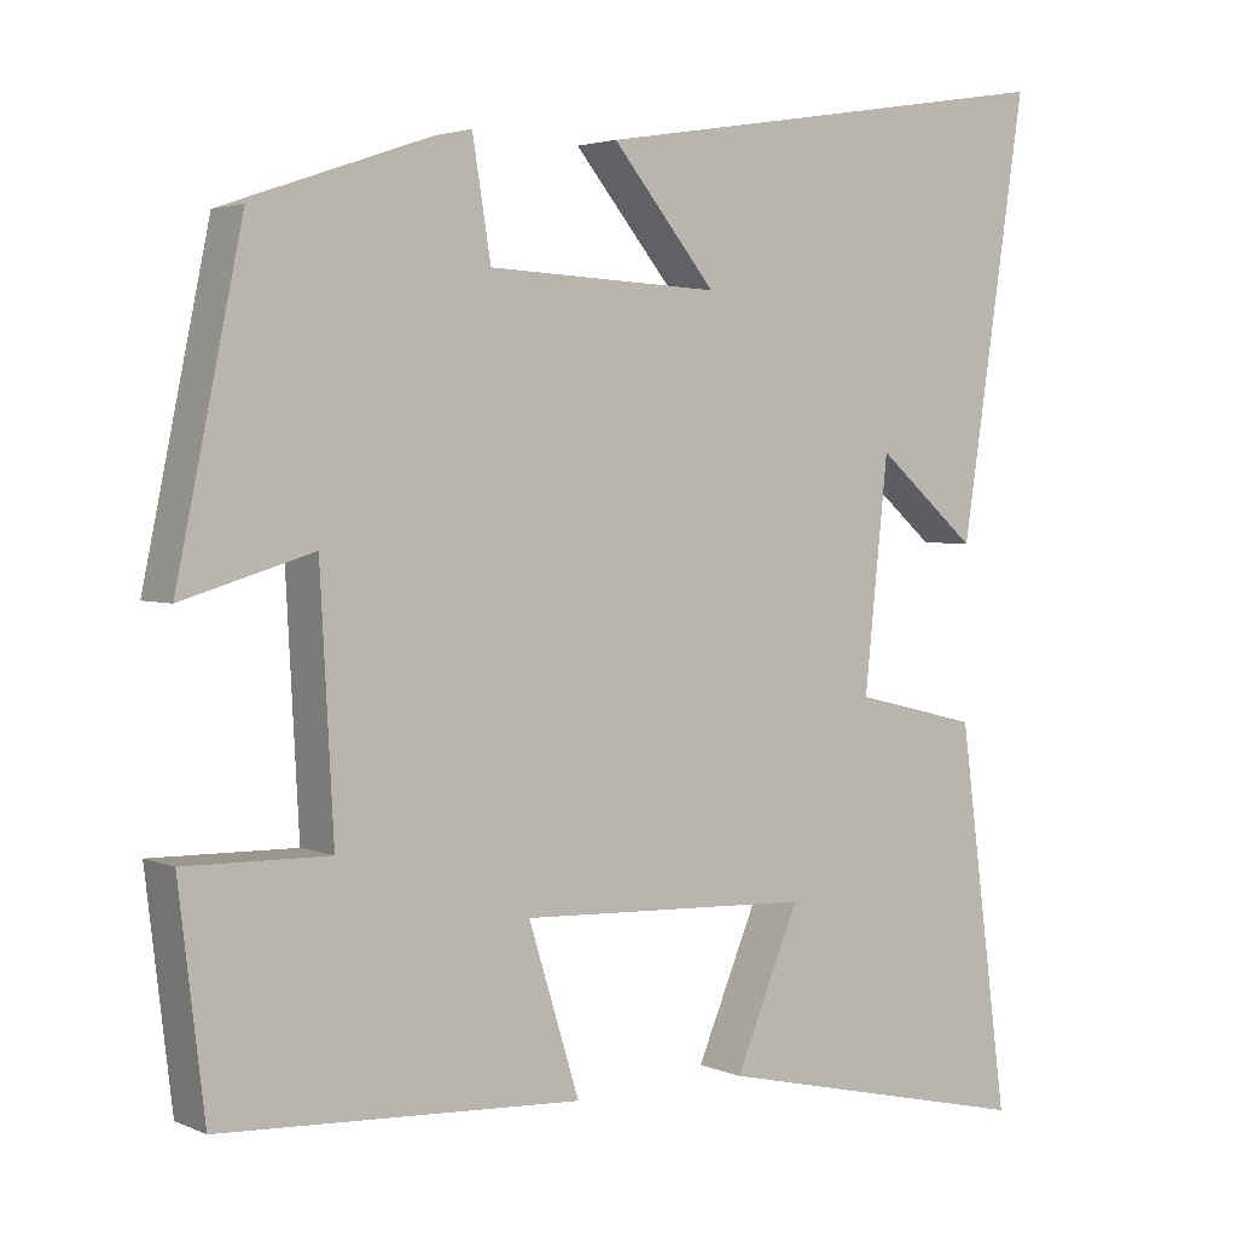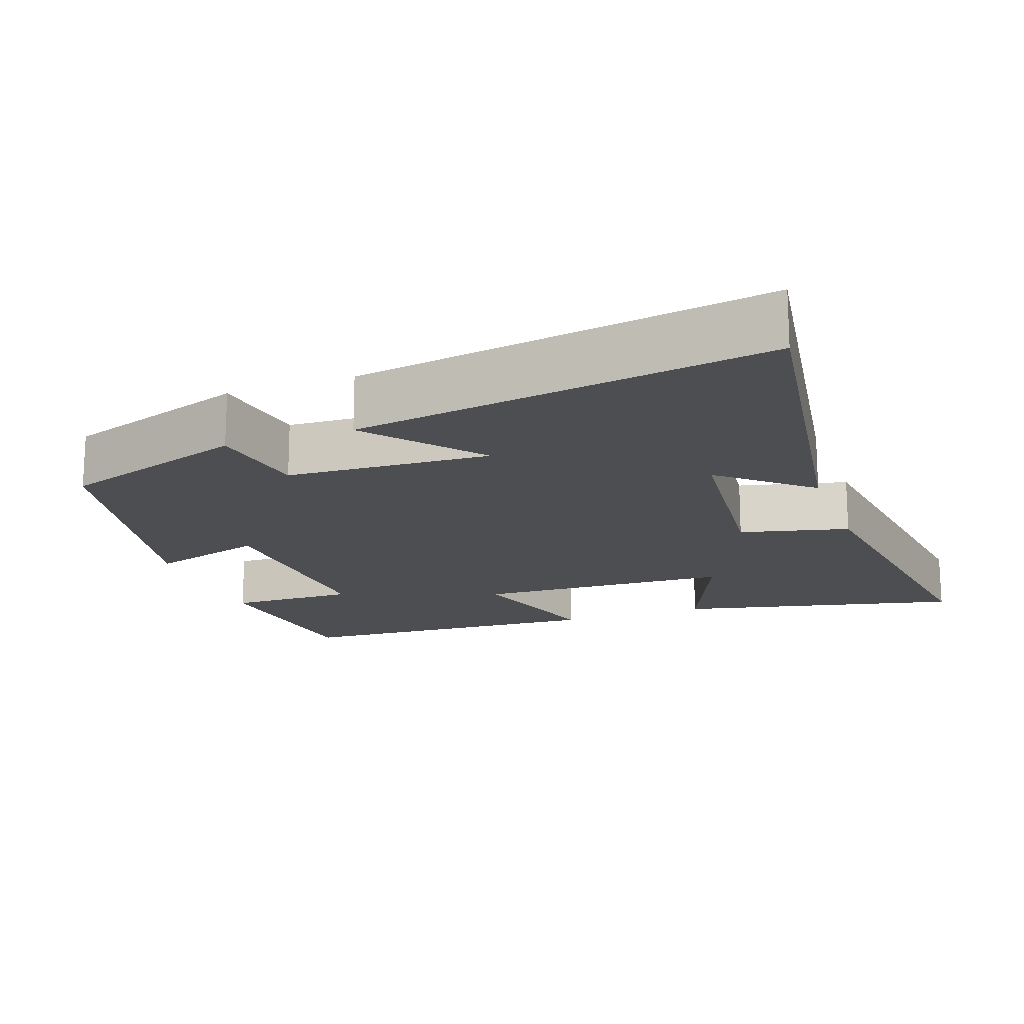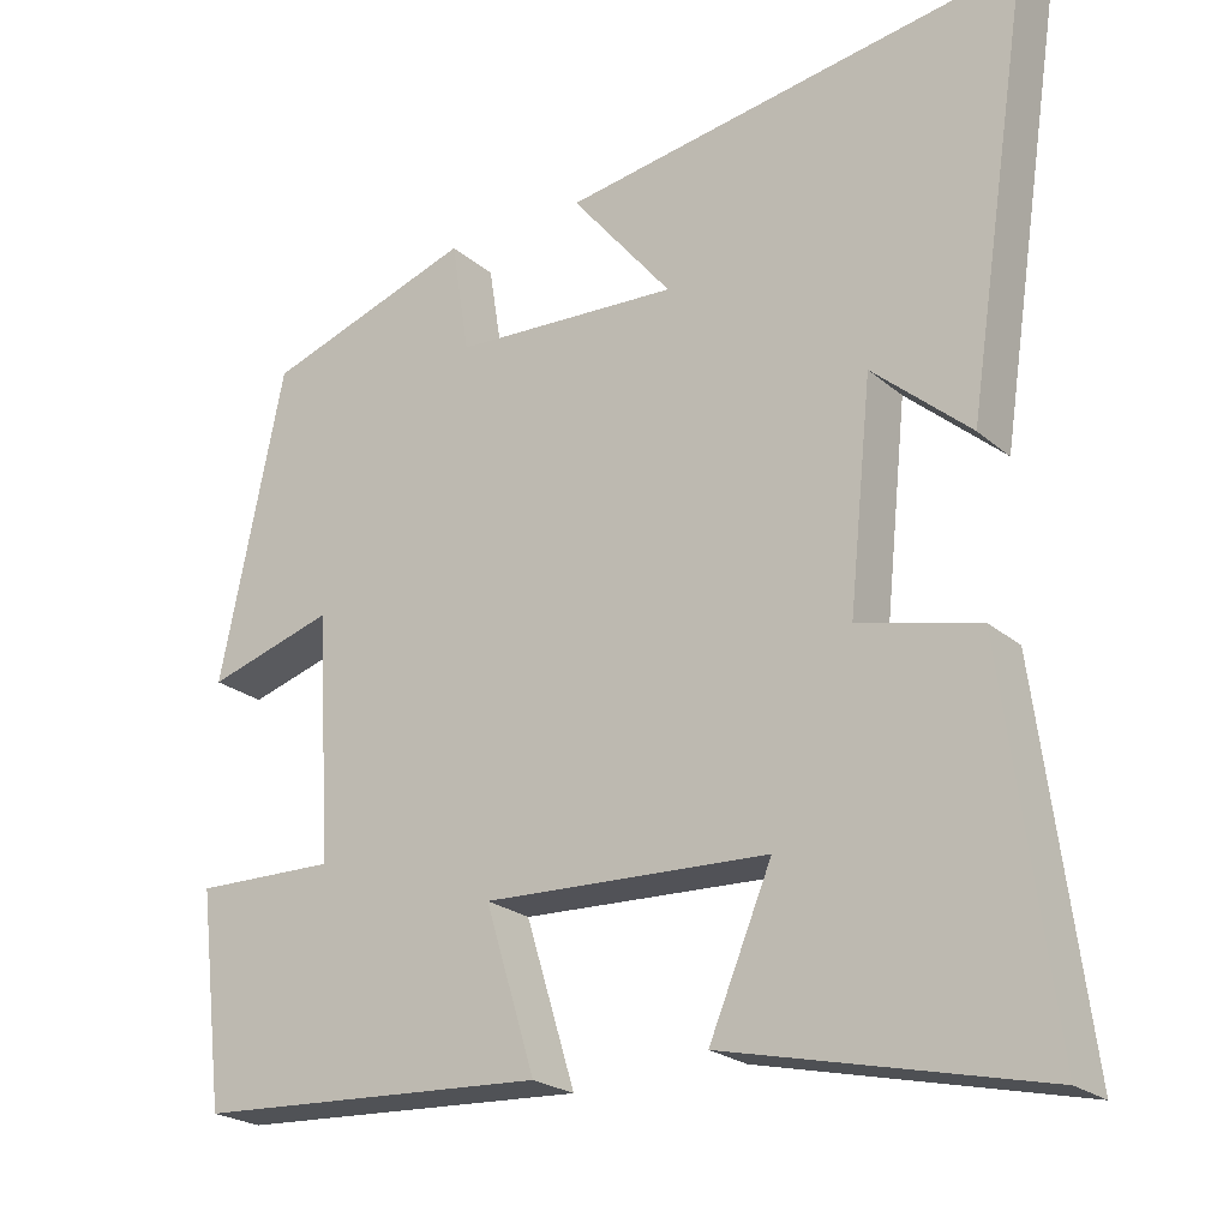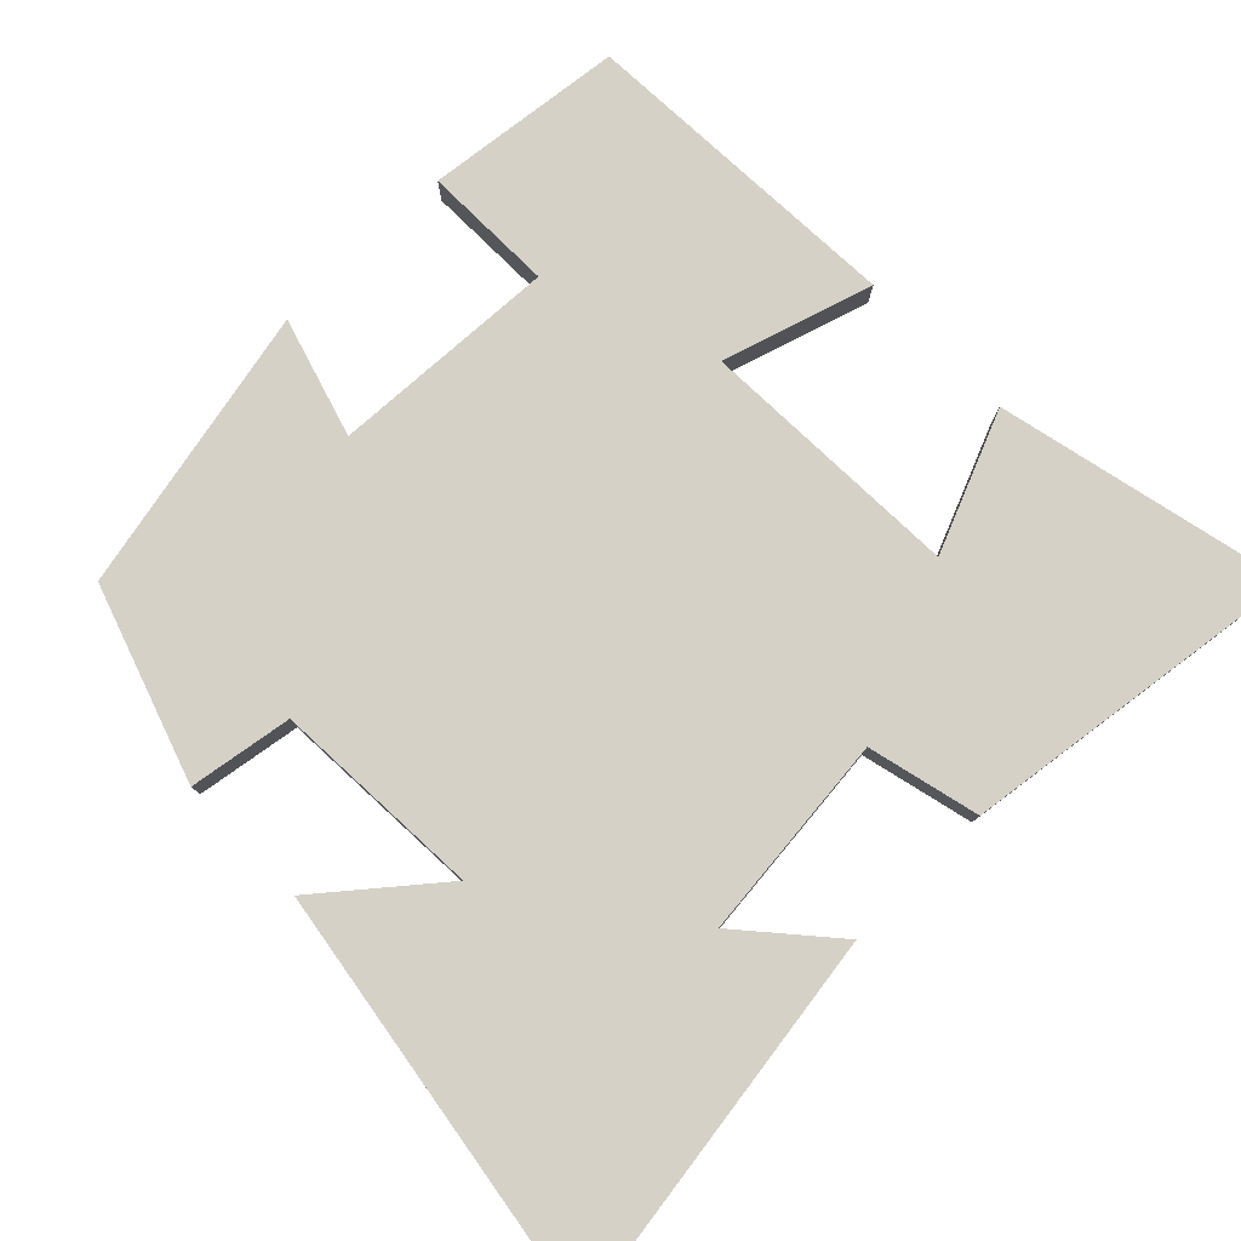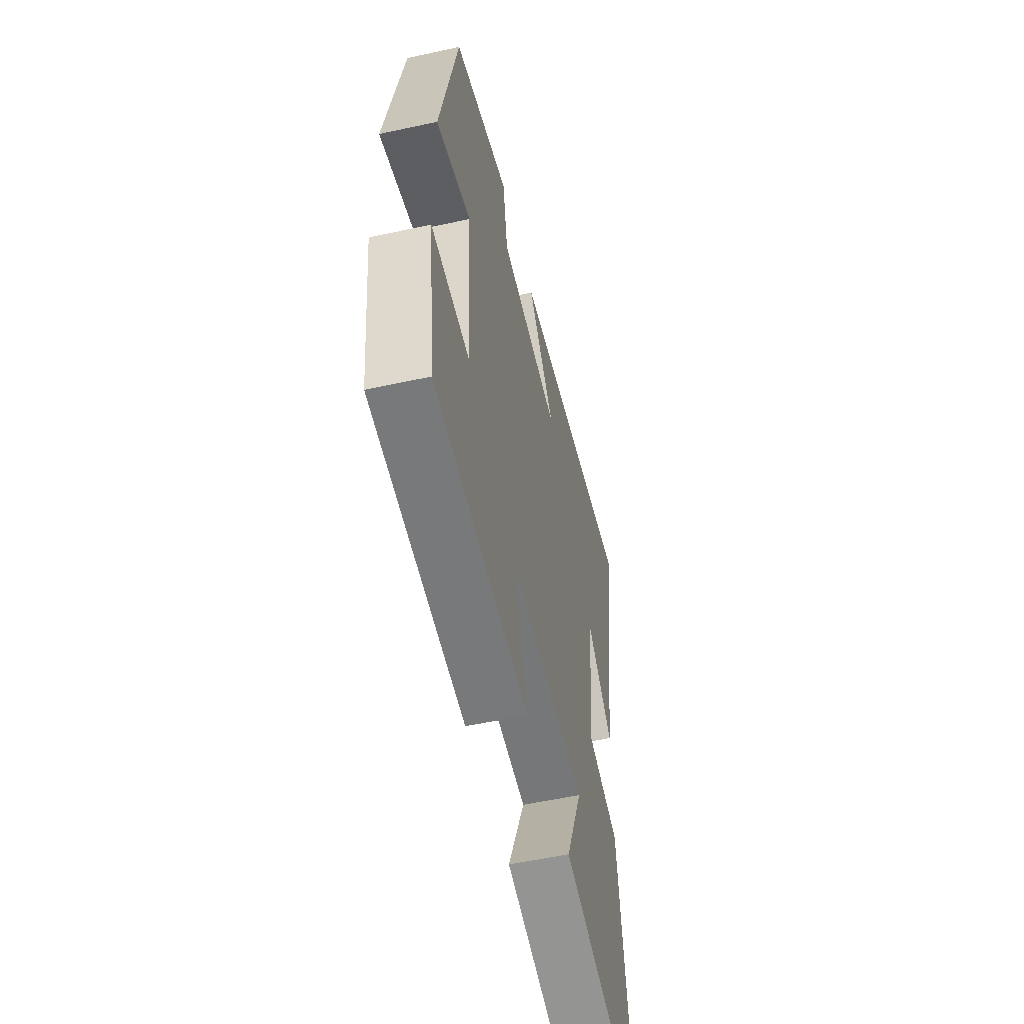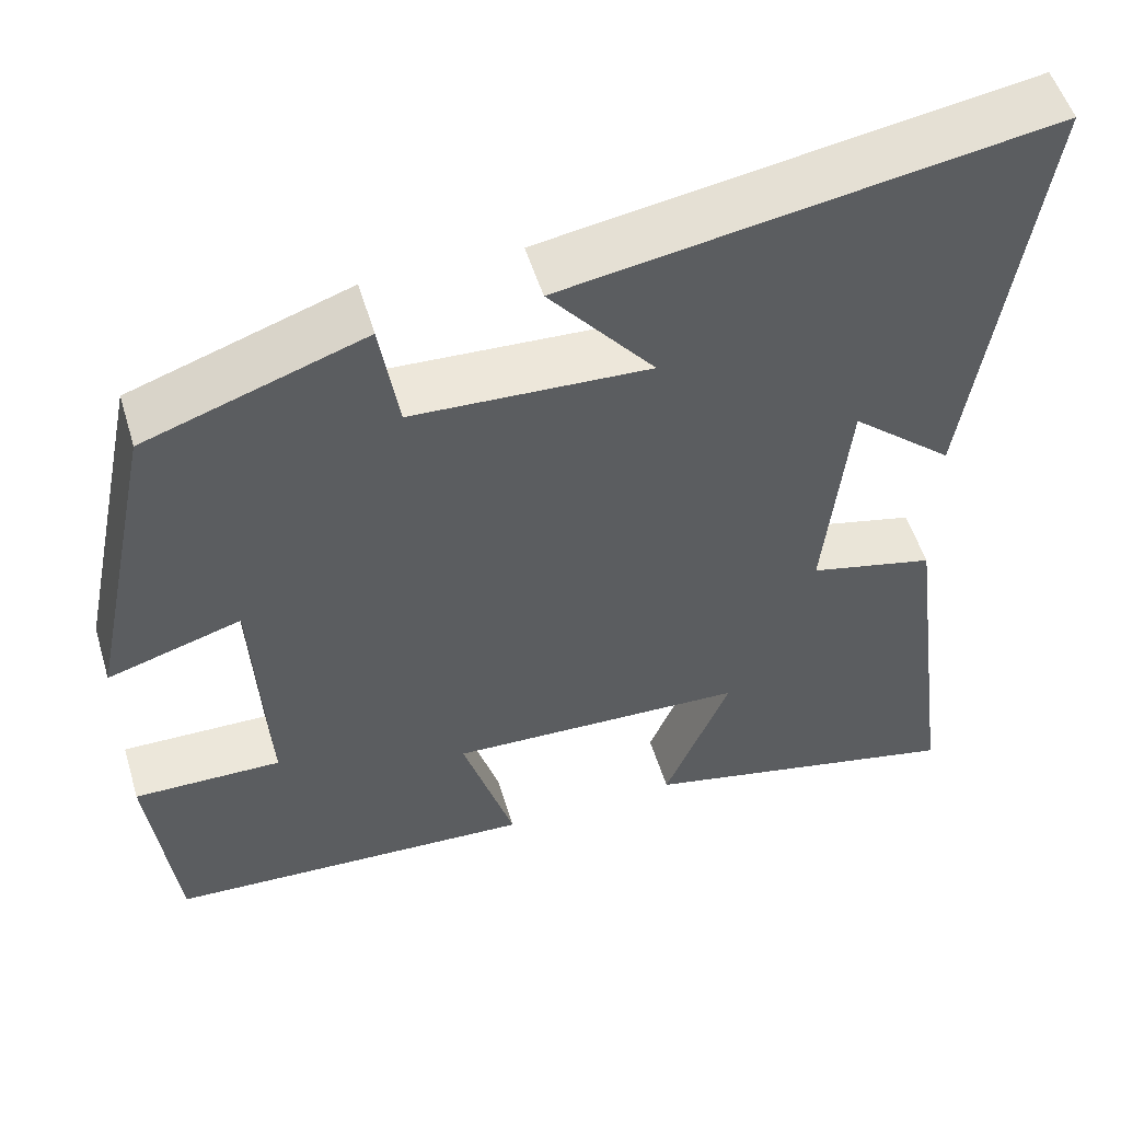
<metadata>
{"format":"obj","ext":"obj","renderer":"f3d","projection":"perspective","resolution":1024,"background":"white","views":[{"elev":3.2,"azim":-35.2,"up":"+Z"},{"elev":-17.0,"azim":19.8,"up":"+Y"},{"elev":-22.7,"azim":35.3,"up":"+Z"},{"elev":79.3,"azim":45.6,"up":"+Y"},{"elev":-54.8,"azim":-77.0,"up":"+Z"},{"elev":53.0,"azim":-16.8,"up":"+Z"}]}
</metadata>
<code>
v -0.469 0.07 -0.477
v -0.5 0.07 -0.216
v -0.327 0.07 -0.219
v -0.343 0.07 0.081
v -0.5 0.07 0.034
v -0.421 0.07 0.413
v -0.165 0.07 0.5
v -0.143 0.07 0.363
v 0.135 0.07 0.349
v 0.011 0.07 0.5
v 0.578 0.07 0.59
v 0.5 0.07 0.073
v 0.38 0.07 0.177
v 0.352 0.07 -0.095
v 0.5 0.07 -0.131
v 0.56 0.07 -0.588
v 0.175 0.07 -0.5
v 0.252 0.07 -0.316
v -0.098 0.07 -0.302
v -0.037 0.07 -0.5
v -0.469 0 -0.477
v -0.5 0 -0.216
v -0.327 0 -0.219
v -0.343 0 0.081
v -0.5 0 0.034
v -0.421 0 0.413
v -0.165 0 0.5
v -0.143 0 0.363
v 0.135 0 0.349
v 0.011 0 0.5
v 0.578 0 0.59
v 0.5 0 0.073
v 0.38 0 0.177
v 0.352 0 -0.095
v 0.5 0 -0.131
v 0.56 0 -0.588
v 0.175 0 -0.5
v 0.252 0 -0.316
v -0.098 0 -0.302
v -0.037 0 -0.5
f 19 20 1 2
f 18 19 2 3
f 15 16 17 18
f 14 15 18 3
f 13 14 3 4
f 10 11 12 13
f 9 10 13
f 8 9 13 4
f 6 7 8
f 4 5 6 8
f 22 21 40 39
f 23 22 39 38
f 38 37 36 35
f 23 38 35 34
f 24 23 34 33
f 33 32 31 30
f 33 30 29
f 24 33 29 28
f 28 27 26
f 28 26 25 24
f 1 21 22 2
f 2 22 23 3
f 3 23 24 4
f 4 24 25 5
f 5 25 26 6
f 6 26 27 7
f 7 27 28 8
f 8 28 29 9
f 9 29 30 10
f 10 30 31 11
f 11 31 32 12
f 12 32 33 13
f 13 33 34 14
f 14 34 35 15
f 15 35 36 16
f 16 36 37 17
f 17 37 38 18
f 18 38 39 19
f 19 39 40 20
f 20 40 21 1

</code>
